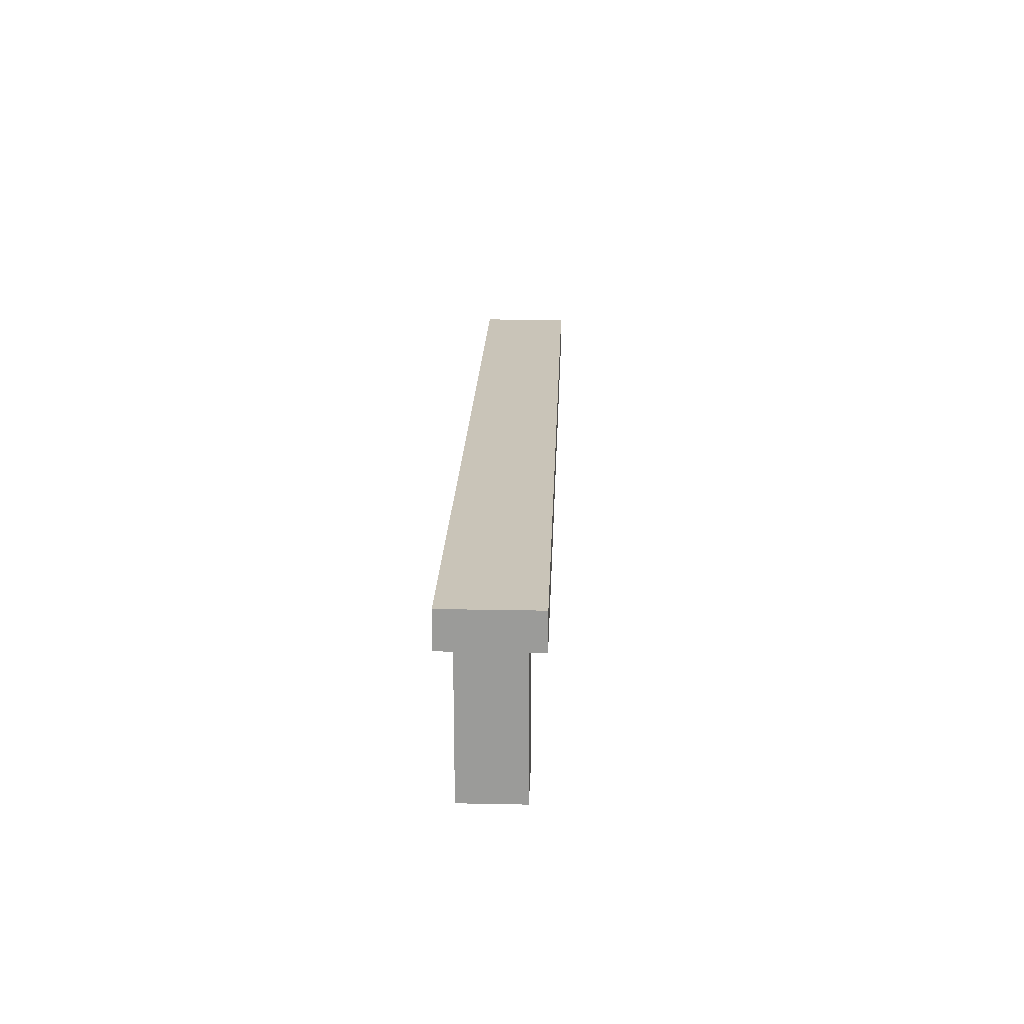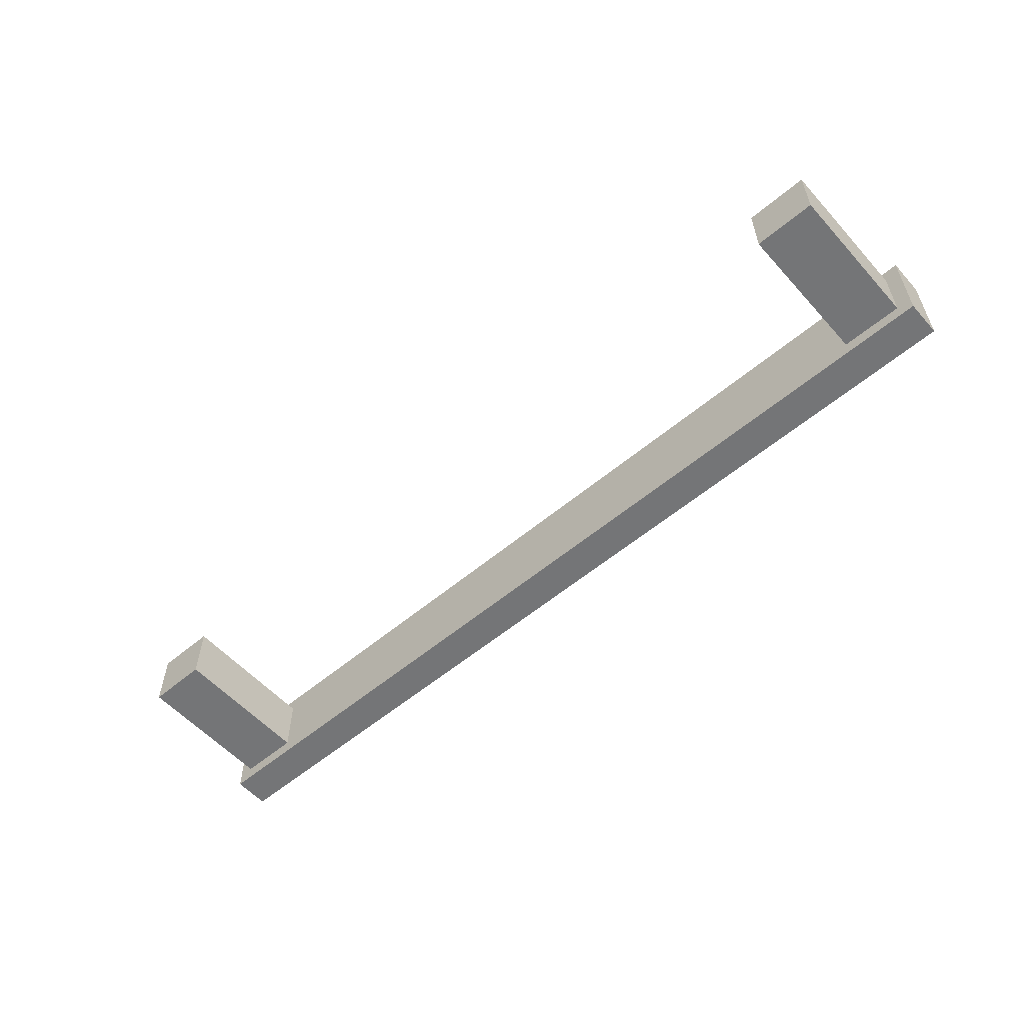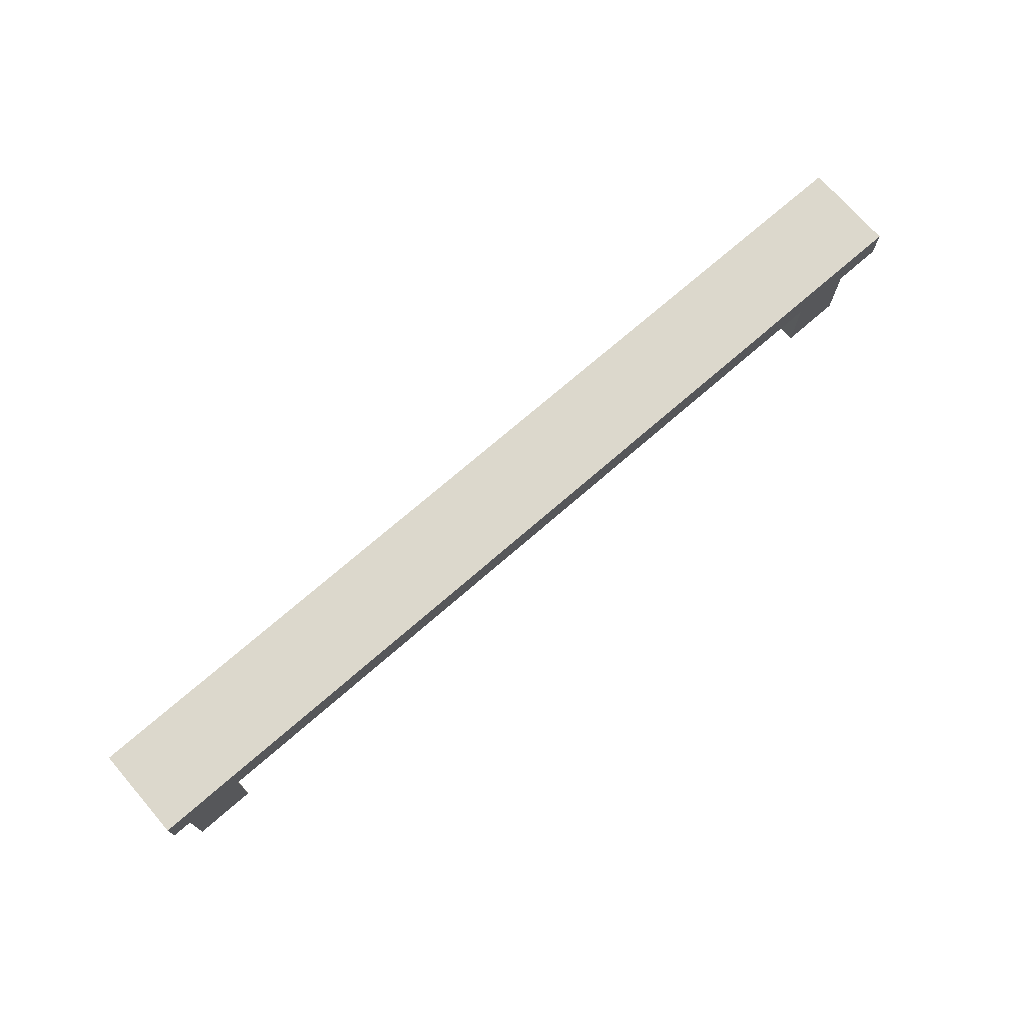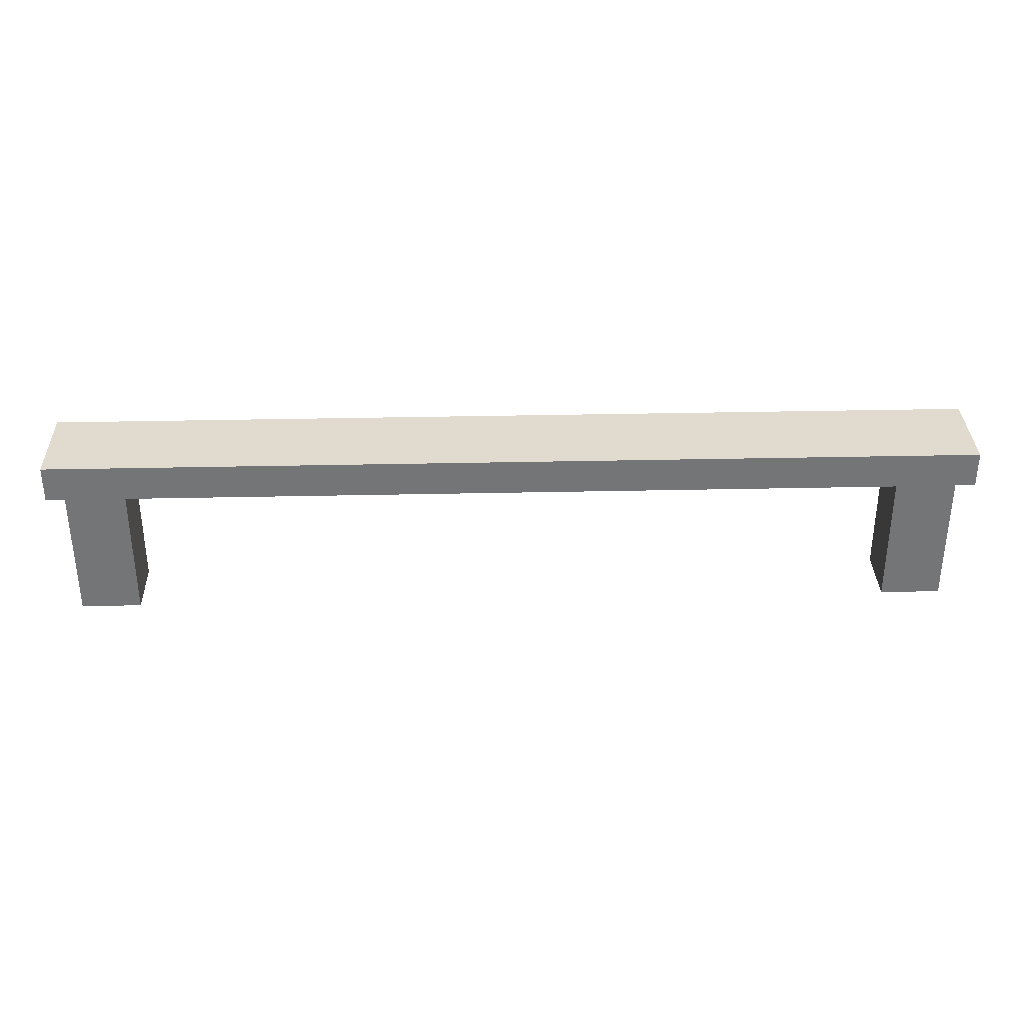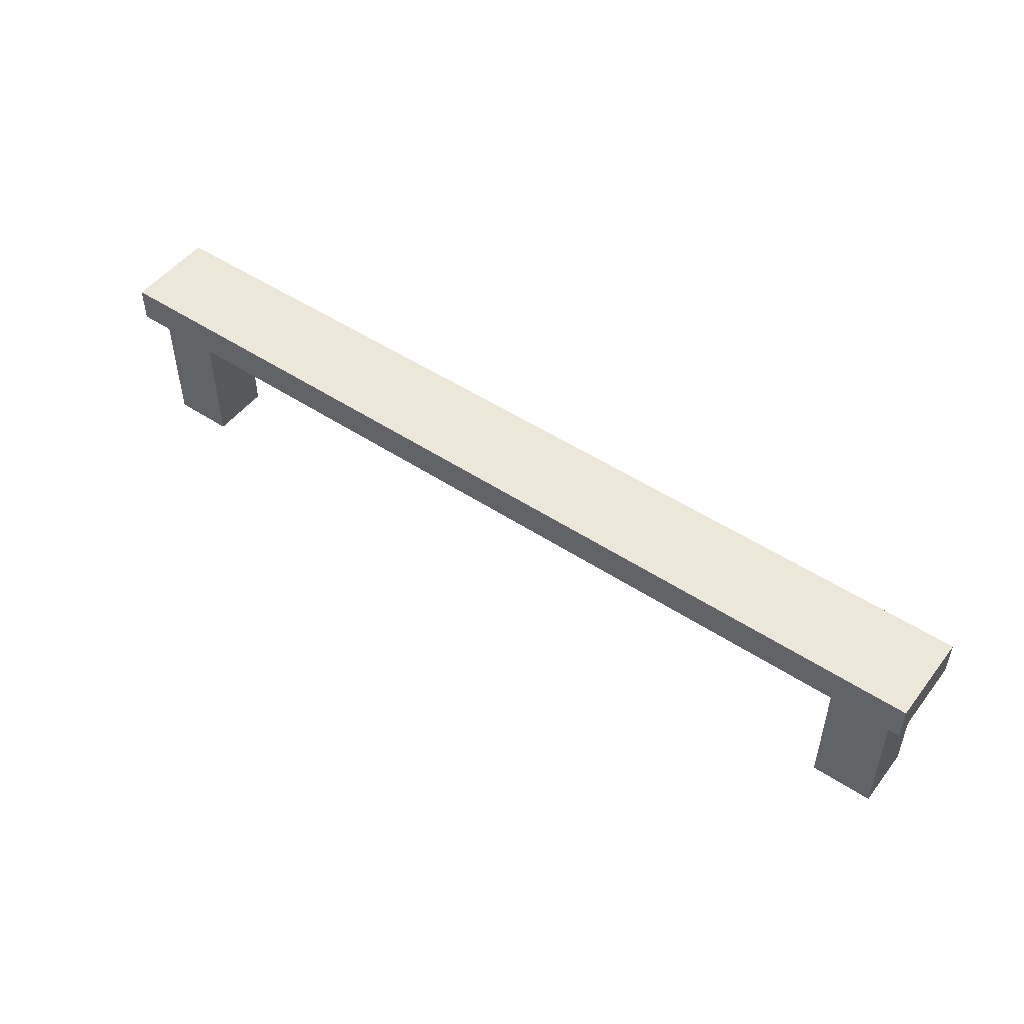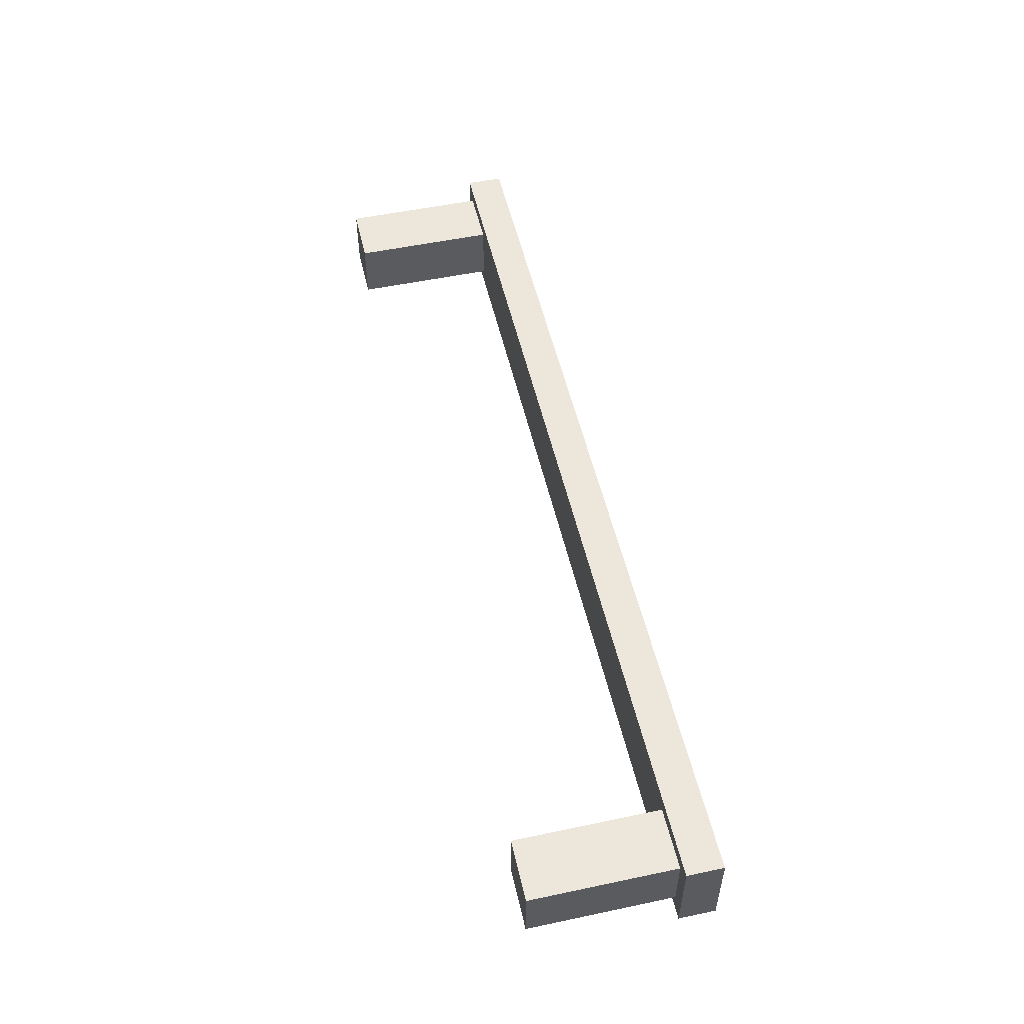
<metadata>
{"format":"obj","ext":"obj","renderer":"f3d","projection":"perspective","resolution":1024,"background":"white","views":[{"elev":20.1,"azim":92.1,"up":"+Y"},{"elev":-56.5,"azim":41.3,"up":"+Z"},{"elev":72.7,"azim":-41.0,"up":"+Y"},{"elev":33.7,"azim":178.3,"up":"+Y"},{"elev":49.6,"azim":36.1,"up":"+Y"},{"elev":52.7,"azim":77.2,"up":"+Z"}]}
</metadata>
<code>
o Mesh1_Group1_Model.031
v 0.2013 0 -0.2013
v 0 0 -0
v 0 0 -0.2013
v 0.2013 0 -0
v 0.2013 0.476 0
v 0.2013 0.476 -0.2013
v 0 0.476 -0.2013
v 0 0.476 0
v 3.05 0.476 0.05
v -0.05 0.476 0.05
v -0.05 0.476 -0.2513
v 3.05 0.476 -0.2513
v -0.05 0.596 -0.2513
v 3.05 0.596 -0.2513
v 3.05 0.596 0.05
v -0.05 0.596 0.05
v 3 0.476 0
v 2.799 0.476 0
v 2.799 0.476 -0.2013
v 3 0.476 -0.2013
v 3 0 -0.2013
v 3 0 0
v 2.799 0 0
v 2.799 0 -0.2013
f 1 2 3
f 2 1 4
f 1 5 4
f 5 1 6
f 1 7 6
f 7 1 3
f 2 7 3
f 7 2 8
f 2 5 8
f 5 2 4
f 9 8 5
f 10 8 9
f 8 10 7
f 11 7 10
f 7 11 12
f 13 12 11
f 12 13 14
f 13 15 14
f 15 13 16
f 13 10 16
f 10 13 11
f 9 16 10
f 16 9 15
f 12 15 9
f 15 12 14
f 9 17 12
f 9 18 17
f 9 5 18
f 18 5 19
f 5 12 19
f 6 12 5
f 7 12 6
f 19 12 20
f 20 12 17
f 17 21 20
f 21 17 22
f 17 23 22
f 23 17 18
f 19 23 18
f 23 19 24
f 19 21 24
f 21 19 20
f 21 23 24
f 23 21 22

</code>
